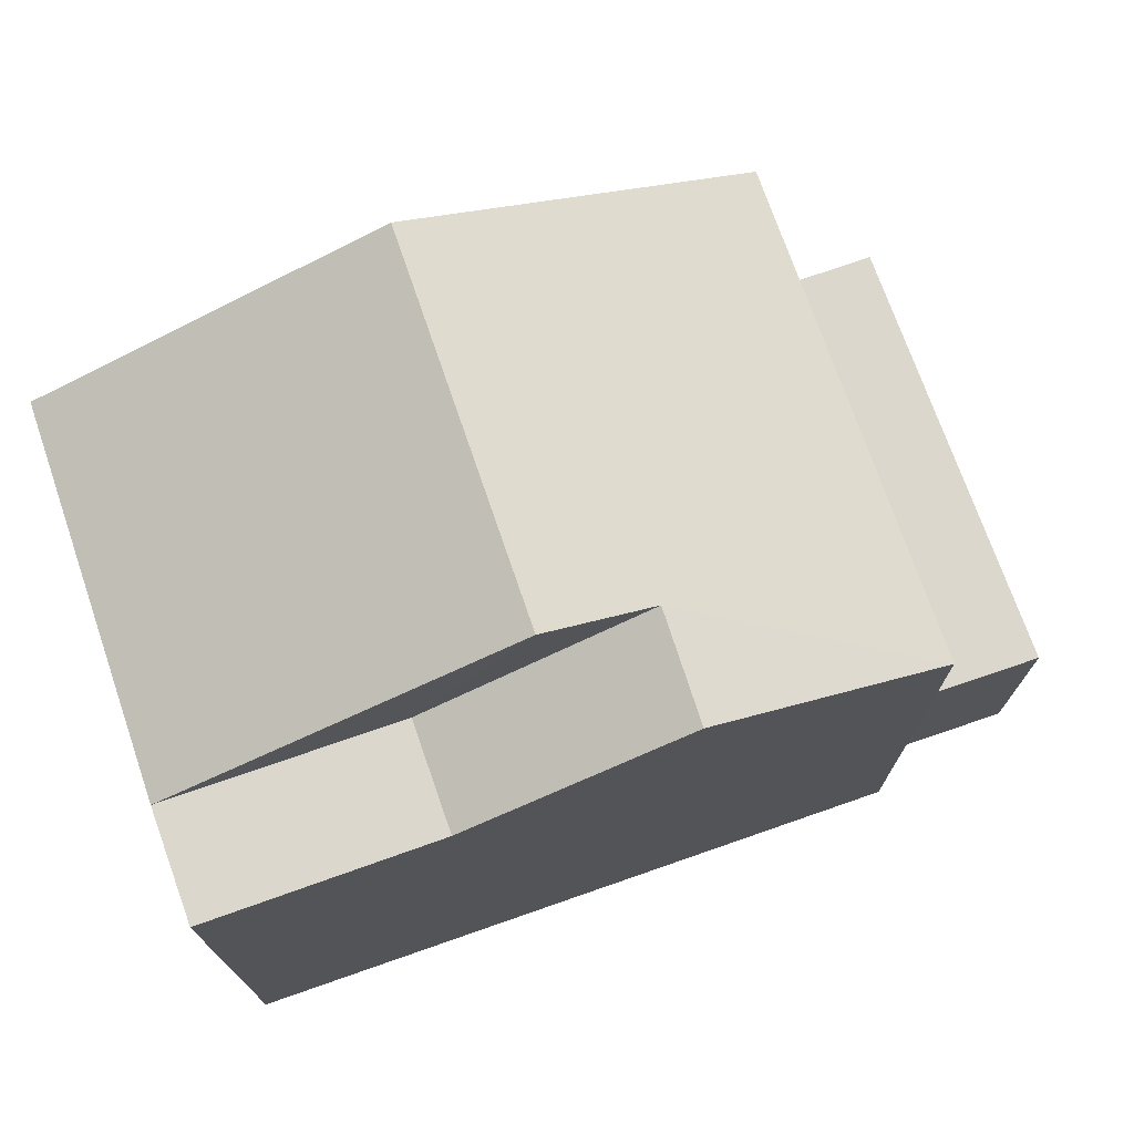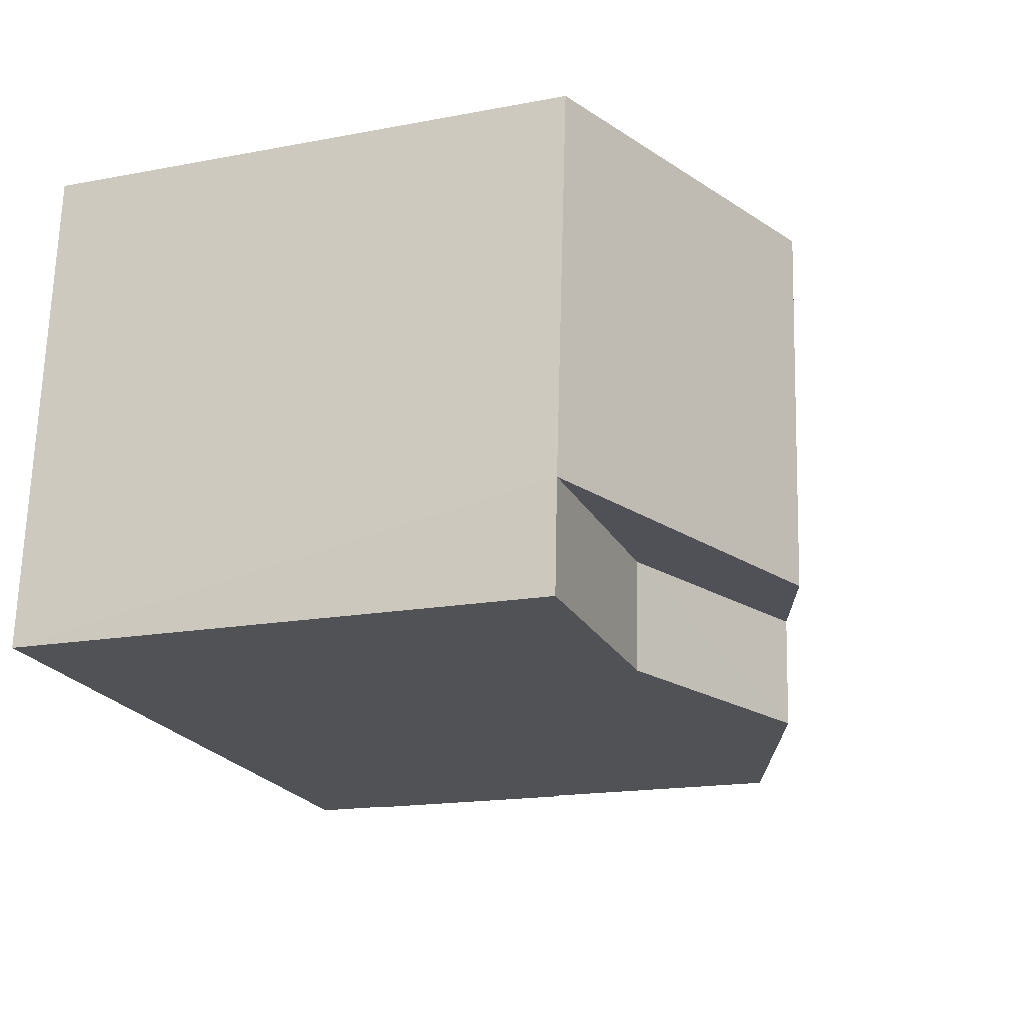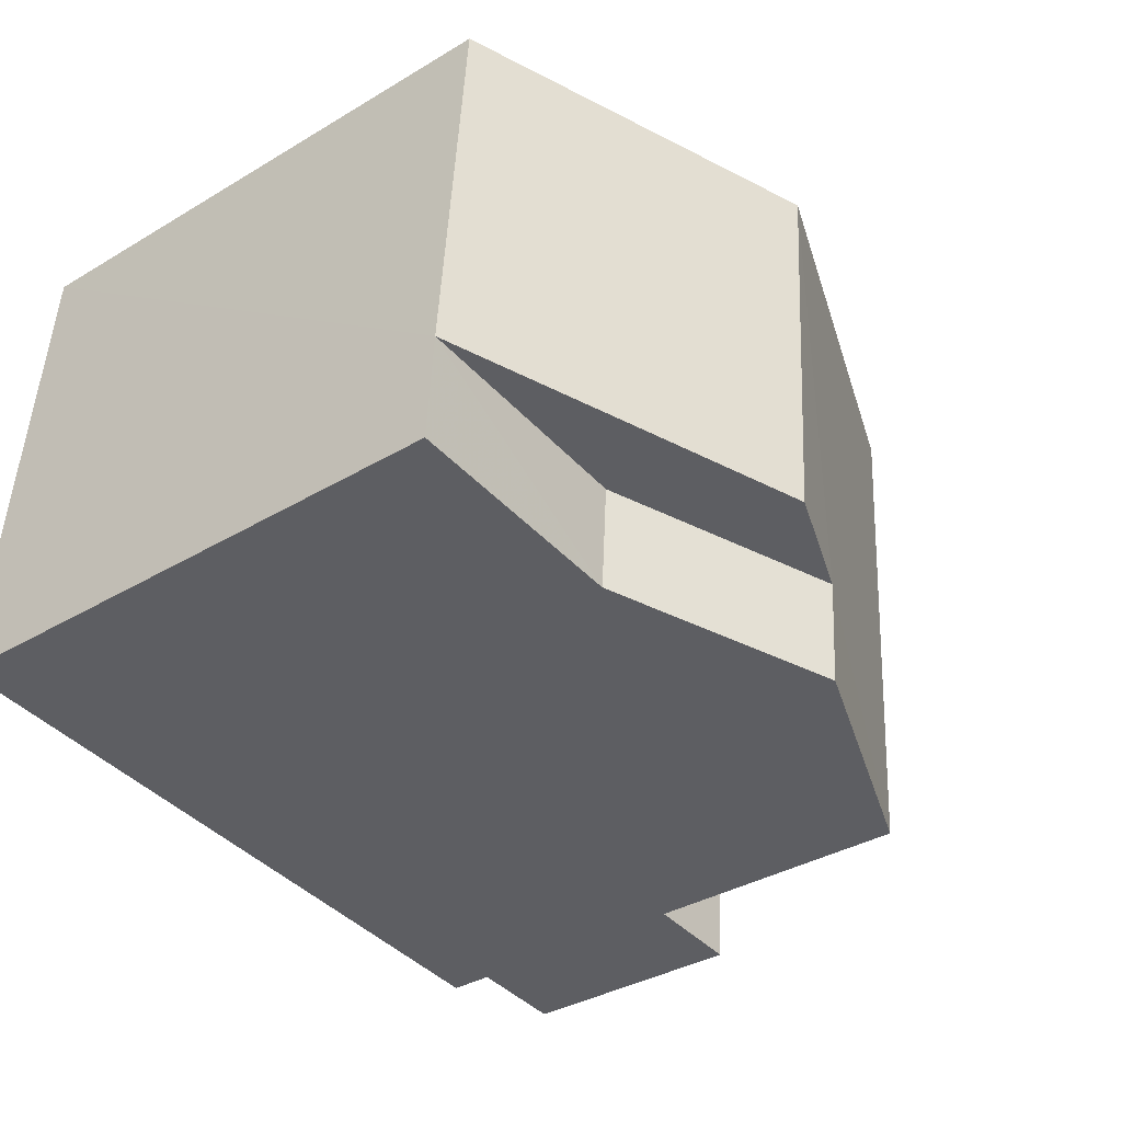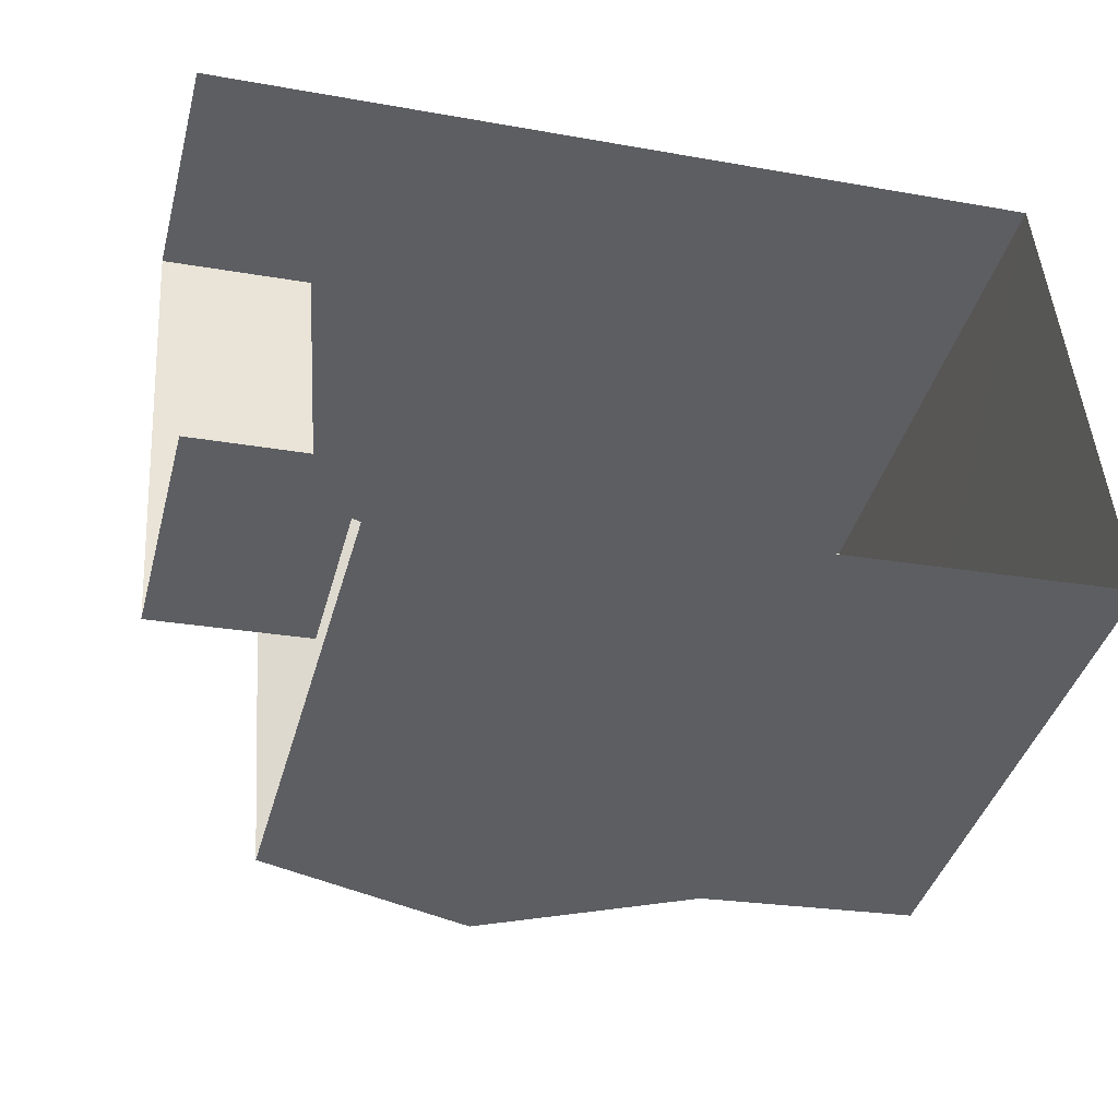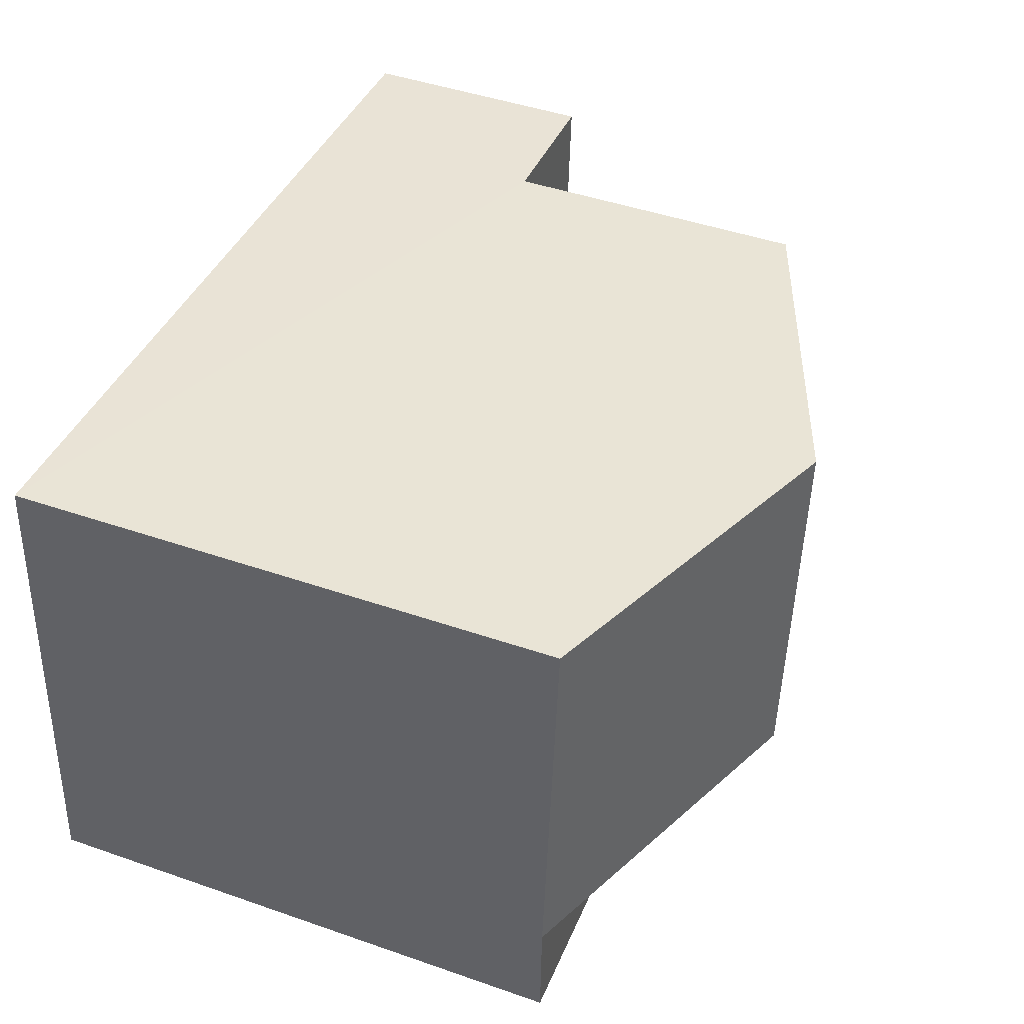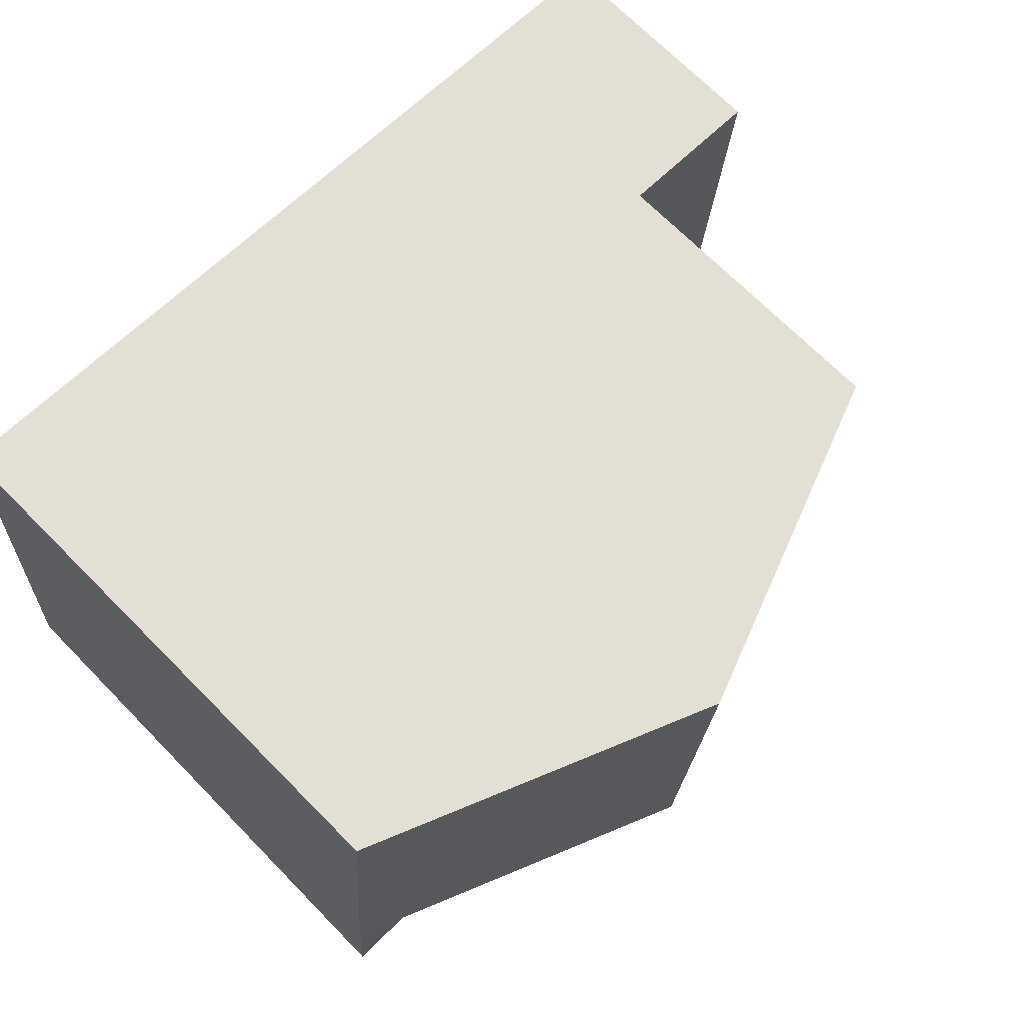
<metadata>
{"format":"obj","ext":"obj","renderer":"f3d","projection":"perspective","resolution":1024,"background":"white","views":[{"elev":73.2,"azim":-23.4,"up":"+Z"},{"elev":-16.9,"azim":-69.2,"up":"+Y"},{"elev":-36.0,"azim":-52.0,"up":"+Y"},{"elev":-41.0,"azim":164.7,"up":"+Y"},{"elev":45.5,"azim":-68.1,"up":"+Y"},{"elev":70.7,"azim":-44.6,"up":"+Y"}]}
</metadata>
<code>
v -3.737e+05 -1.056e+05 19.88
v -3.737e+05 -1.056e+05 19.88
v -3.737e+05 -1.056e+05 19.88
v -3.737e+05 -1.056e+05 19.88
v -3.737e+05 -1.056e+05 19.88
v -3.737e+05 -1.056e+05 19.88
v -3.737e+05 -1.056e+05 29.02
v -3.737e+05 -1.056e+05 29.01
v -3.737e+05 -1.056e+05 27.23
v -3.737e+05 -1.056e+05 27.23
v -3.737e+05 -1.056e+05 23.11
v -3.737e+05 -1.056e+05 23.11
v -3.737e+05 -1.056e+05 23.11
v -3.737e+05 -1.056e+05 23.11
v -3.737e+05 -1.056e+05 28.46
v -3.737e+05 -1.056e+05 27.23
v -3.737e+05 -1.056e+05 27.23
v -3.737e+05 -1.056e+05 28.46
v -3.737e+05 -1.056e+05 27.23
v -3.737e+05 -1.056e+05 27.23
v -3.737e+05 -1.056e+05 27.23
f 1 2 3
f 3 2 4
f 4 2 5
f 2 6 5
f 12 1 3
f 13 12 3
f 2 14 6
f 6 14 21
f 21 14 20
f 14 11 20
f 7 8 9
f 10 7 9
f 11 12 13
f 11 14 12
f 15 16 17
f 15 18 16
f 17 10 19
f 17 16 10
f 8 18 20
f 20 18 21
f 8 7 18
f 21 18 15
f 17 6 21
f 21 15 17
f 5 6 17
f 19 5 17
f 9 8 11
f 9 11 4
f 8 20 11
f 4 11 3
f 3 11 13
f 7 10 16
f 18 7 16
f 14 1 12
f 14 2 1
f 9 4 10
f 10 5 19
f 10 4 5

</code>
